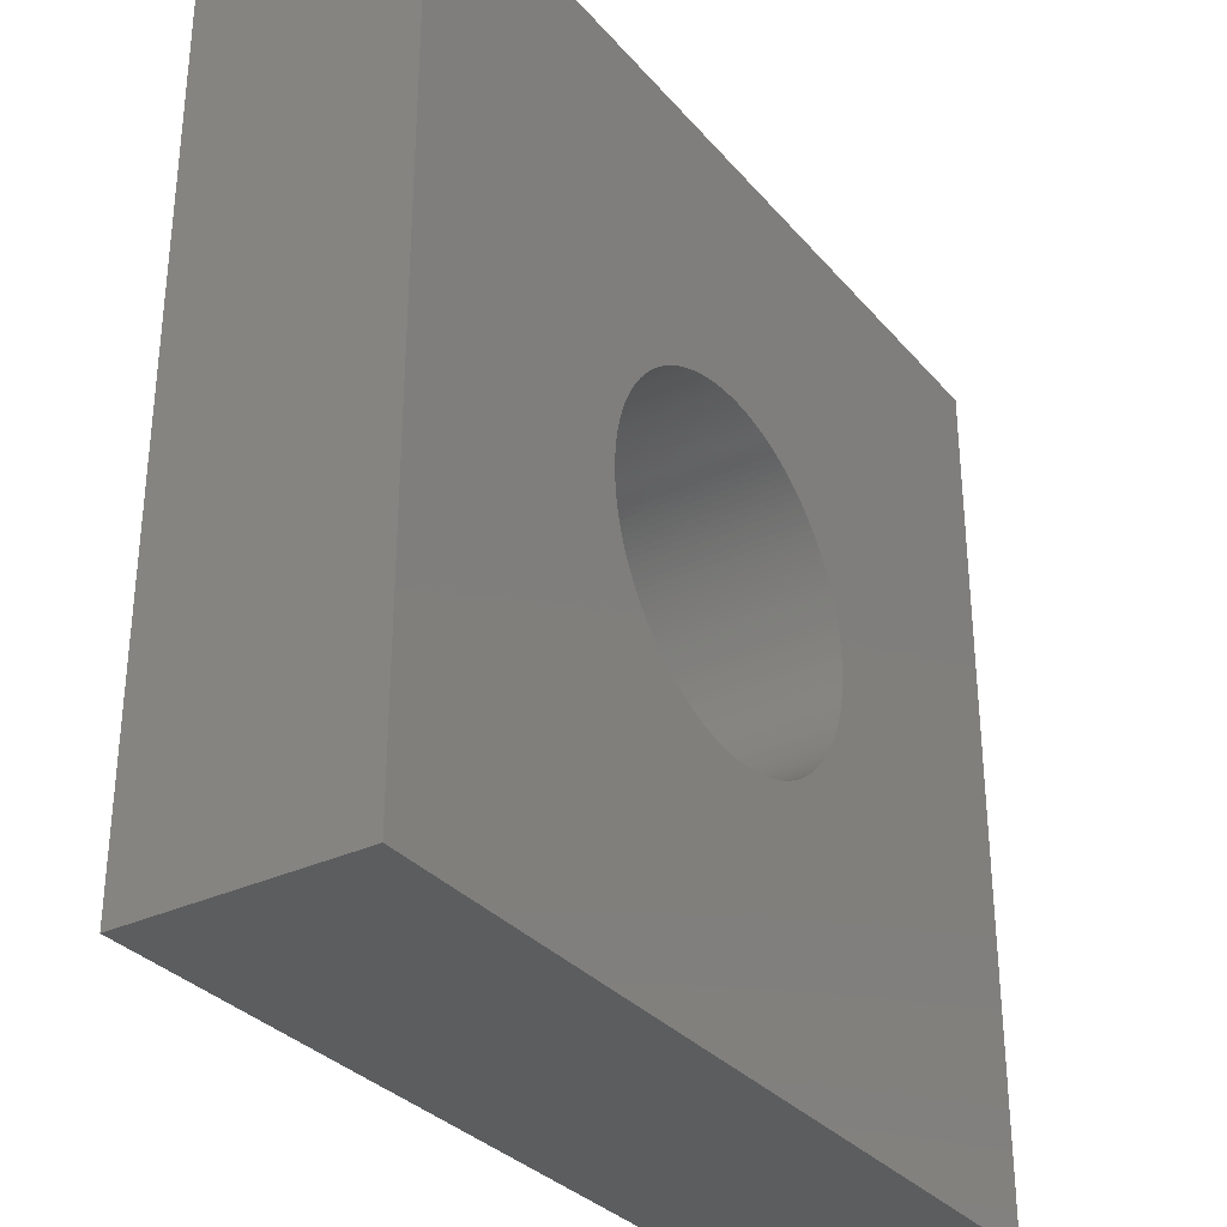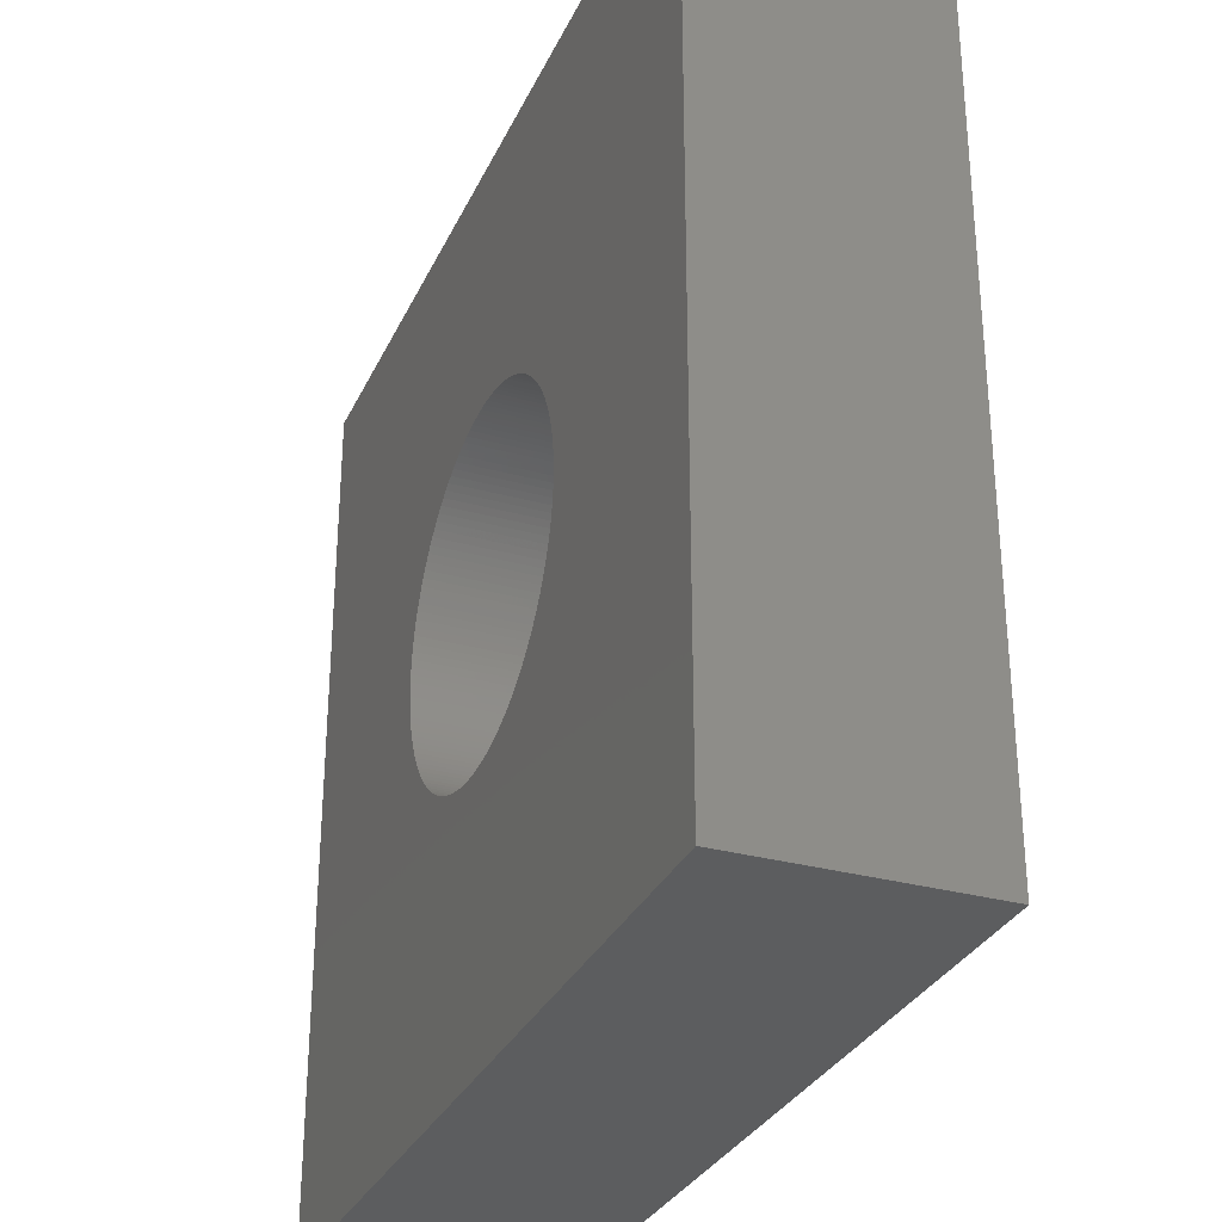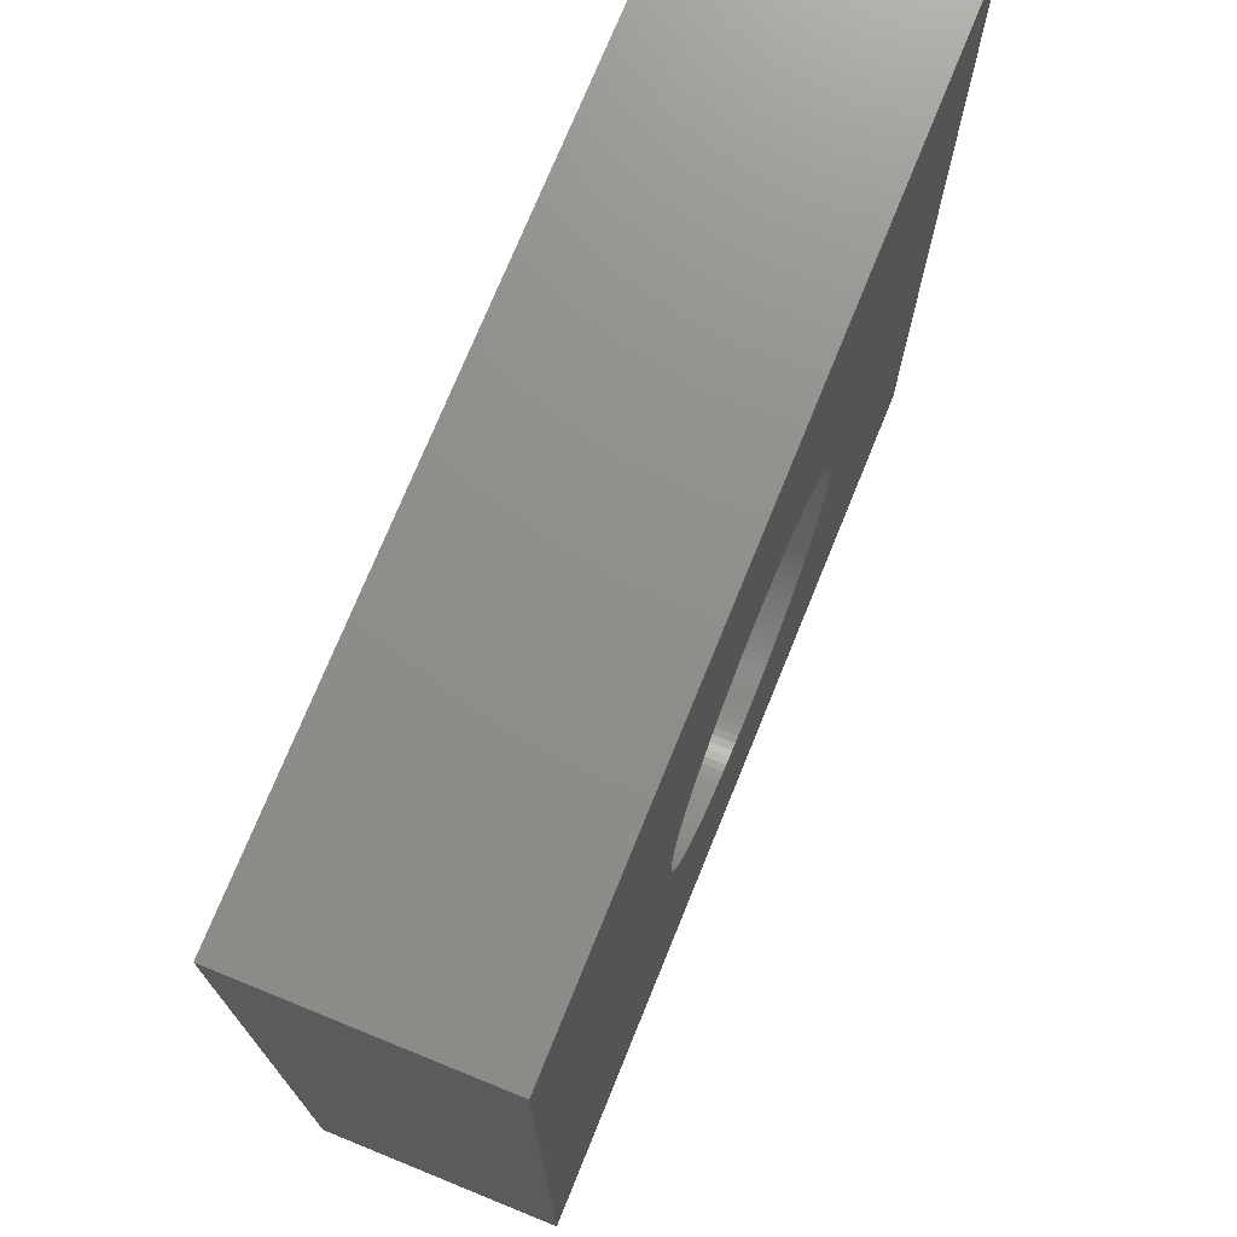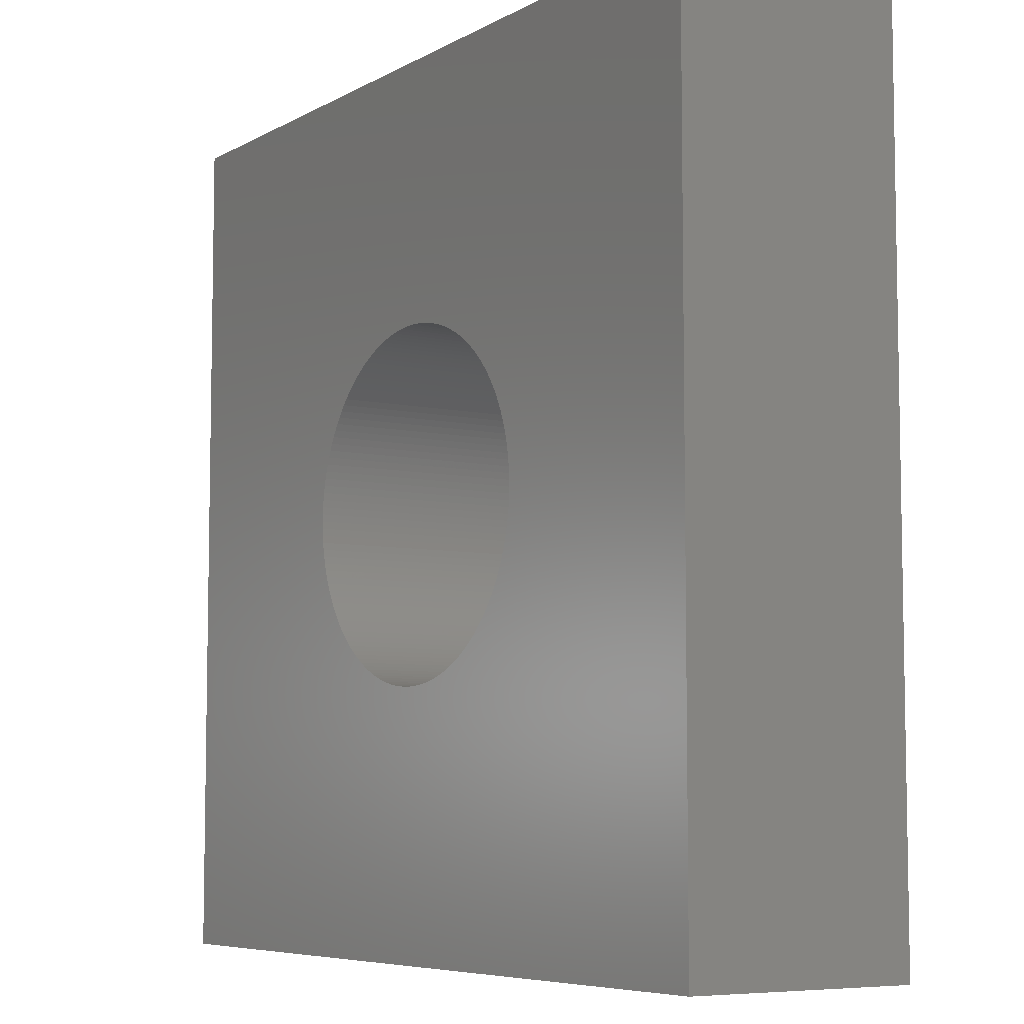
<metadata>
{"format":"stl","ext":"stl","renderer":"f3d","projection":"perspective","resolution":1024,"background":"white","views":[{"elev":-32.1,"azim":123.4,"up":"+Y"},{"elev":-30.8,"azim":-111.6,"up":"+Y"},{"elev":73.3,"azim":-67.9,"up":"+Y"},{"elev":-6.7,"azim":57.0,"up":"+Y"}]}
</metadata>
<code>
# stl→obj: 308 verts, 616 faces
v -375 -375 -100
v -375 -375 100
v -375 375 -100
v -375 375 100
v 375 -375 -100
v 375 -375 100
v 69.49 132.9 -100
v 375 375 -100
v -150 0 -100
v -149.9 -6.281 -100
v -149.5 -12.55 -100
v -148.8 -18.8 -100
v -147.9 -25.02 -100
v -146.7 -31.19 -100
v -145.3 -37.3 -100
v -143.6 -43.35 -100
v -141.7 -49.33 -100
v -139.5 -55.22 -100
v -137 -61.01 -100
v -134.4 -66.7 -100
v -131.4 -72.26 -100
v -128.3 -77.7 -100
v -124.9 -83.01 -100
v -121.4 -88.17 -100
v -117.6 -93.17 -100
v -113.5 -98.01 -100
v -109.3 -102.7 -100
v -105 -107.2 -100
v -100.4 -111.5 -100
v -95.61 -115.6 -100
v -90.69 -119.5 -100
v -85.61 -123.2 -100
v -80.37 -126.6 -100
v -75 -129.9 -100
v -69.49 -132.9 -100
v -58.13 -138.3 -100
v -63.87 -135.7 -100
v -52.29 -140.6 -100
v -46.35 -142.7 -100
v -40.34 -144.5 -100
v -34.25 -146 -100
v -28.11 -147.3 -100
v -21.91 -148.4 -100
v -15.68 -149.2 -100
v -9.419 -149.7 -100
v -3.141 -150 -100
v 3.141 -150 -100
v 9.419 -149.7 -100
v 15.68 -149.2 -100
v 21.91 -148.4 -100
v 28.11 -147.3 -100
v 34.25 -146 -100
v 40.34 -144.5 -100
v 46.35 -142.7 -100
v 52.29 -140.6 -100
v 109.3 -102.7 -100
v 105 -107.2 -100
v -131.4 72.26 -100
v -128.3 77.7 -100
v 58.13 -138.3 -100
v -124.9 83.01 -100
v 63.87 -135.7 -100
v 69.49 -132.9 -100
v -121.4 88.17 -100
v 75 -129.9 -100
v 80.37 -126.6 -100
v -117.6 93.17 -100
v 85.61 -123.2 -100
v 90.69 -119.5 -100
v -113.5 98.01 -100
v 95.61 -115.6 -100
v -109.3 102.7 -100
v 100.4 -111.5 -100
v -105 107.2 -100
v 113.5 -98.01 -100
v 117.6 -93.17 -100
v 121.4 -88.17 -100
v 124.9 -83.01 -100
v 128.3 -77.7 -100
v 131.4 -72.26 -100
v 134.4 -66.7 -100
v 139.5 -55.22 -100
v 137 -61.01 -100
v 141.7 -49.33 -100
v 143.6 -43.35 -100
v 145.3 -37.3 -100
v -100.4 111.5 -100
v 63.87 135.7 -100
v -75 129.9 -100
v -69.49 132.9 -100
v 146.7 -31.19 -100
v -63.87 135.7 -100
v 147.9 -25.02 -100
v 148.8 -18.8 -100
v -58.13 138.3 -100
v 149.5 -12.55 -100
v 149.9 -6.281 -100
v -52.29 140.6 -100
v 150 0 -100
v -46.35 142.7 -100
v 149.9 6.281 -100
v 149.5 12.55 -100
v -40.34 144.5 -100
v 148.8 18.8 -100
v -34.25 146 -100
v 147.9 25.02 -100
v 146.7 31.19 -100
v -28.11 147.3 -100
v 145.3 37.3 -100
v -21.91 148.4 -100
v 143.6 43.35 -100
v 141.7 49.33 -100
v -15.68 149.2 -100
v 139.5 55.22 -100
v -9.419 149.7 -100
v 137 61.01 -100
v 134.4 66.7 -100
v -3.141 150 -100
v 131.4 72.26 -100
v 3.141 150 -100
v 128.3 77.7 -100
v 9.419 149.7 -100
v 124.9 83.01 -100
v 15.68 149.2 -100
v 121.4 88.17 -100
v 117.6 93.17 -100
v 21.91 148.4 -100
v 113.5 98.01 -100
v 28.11 147.3 -100
v 109.3 102.7 -100
v 34.25 146 -100
v 105 107.2 -100
v 40.34 144.5 -100
v 100.4 111.5 -100
v 46.35 142.7 -100
v 95.61 115.6 -100
v 90.69 119.5 -100
v 52.29 140.6 -100
v 85.61 123.2 -100
v 58.13 138.3 -100
v 80.37 126.6 -100
v 75 129.9 -100
v -80.37 126.6 -100
v -85.61 123.2 -100
v -90.69 119.5 -100
v -95.61 115.6 -100
v -134.4 66.7 -100
v -137 61.01 -100
v -139.5 55.22 -100
v -141.7 49.33 -100
v -143.6 43.35 -100
v -145.3 37.3 -100
v -146.7 31.19 -100
v -147.9 25.02 -100
v -148.8 18.8 -100
v -149.5 12.55 -100
v -149.9 6.281 -100
v 375 375 100
v 40.34 -144.5 100
v -149.9 -6.281 100
v 46.35 -142.7 100
v -150 0 100
v 52.29 -140.6 100
v -149.9 6.281 100
v -149.5 12.55 100
v -148.8 18.8 100
v 58.13 -138.3 100
v -147.9 25.02 100
v -146.7 31.19 100
v 69.49 -132.9 100
v 63.87 -135.7 100
v -145.3 37.3 100
v -143.6 43.35 100
v -141.7 49.33 100
v 75 -129.9 100
v -139.5 55.22 100
v -137 61.01 100
v 80.37 -126.6 100
v -134.4 66.7 100
v -131.4 72.26 100
v 90.69 -119.5 100
v 85.61 -123.2 100
v -128.3 77.7 100
v -124.9 83.01 100
v -121.4 88.17 100
v 95.61 -115.6 100
v -117.6 93.17 100
v -113.5 98.01 100
v 100.4 -111.5 100
v -109.3 102.7 100
v -100.4 111.5 100
v -105 107.2 100
v -95.61 115.6 100
v -90.69 119.5 100
v -46.35 142.7 100
v -40.34 144.5 100
v -85.61 123.2 100
v -80.37 126.6 100
v -75 129.9 100
v -69.49 132.9 100
v -63.87 135.7 100
v -58.13 138.3 100
v -52.29 140.6 100
v 139.5 55.22 100
v 141.7 49.33 100
v -34.25 146 100
v 134.4 66.7 100
v 137 61.01 100
v 109.3 -102.7 100
v 105 -107.2 100
v 134.4 -66.7 100
v 131.4 -72.26 100
v -28.11 147.3 100
v -21.91 148.4 100
v -15.68 149.2 100
v 139.5 -55.22 100
v 137 -61.01 100
v -9.419 149.7 100
v -3.141 150 100
v 3.141 150 100
v 143.6 -43.35 100
v 141.7 -49.33 100
v 9.419 149.7 100
v 15.68 149.2 100
v 21.91 148.4 100
v 145.3 -37.3 100
v 28.11 147.3 100
v 34.25 146 100
v 147.9 -25.02 100
v 146.7 -31.19 100
v 40.34 144.5 100
v 148.8 -18.8 100
v 46.35 142.7 100
v 52.29 140.6 100
v 58.13 138.3 100
v 149.9 -6.281 100
v 149.5 -12.55 100
v 63.87 135.7 100
v 69.49 132.9 100
v 75 129.9 100
v 149.9 6.281 100
v 150 0 100
v 80.37 126.6 100
v 149.5 12.55 100
v 85.61 123.2 100
v 90.69 119.5 100
v 95.61 115.6 100
v 147.9 25.02 100
v 148.8 18.8 100
v 100.4 111.5 100
v 146.7 31.19 100
v 105 107.2 100
v 145.3 37.3 100
v 109.3 102.7 100
v 143.6 43.35 100
v 113.5 98.01 100
v 117.6 93.17 100
v 121.4 88.17 100
v 124.9 83.01 100
v 128.3 77.7 100
v 131.4 72.26 100
v 128.3 -77.7 100
v 124.9 -83.01 100
v 121.4 -88.17 100
v 117.6 -93.17 100
v 113.5 -98.01 100
v 34.25 -146 100
v 28.11 -147.3 100
v 21.91 -148.4 100
v 15.68 -149.2 100
v 9.419 -149.7 100
v 3.141 -150 100
v -3.141 -150 100
v -9.419 -149.7 100
v -15.68 -149.2 100
v -21.91 -148.4 100
v -28.11 -147.3 100
v -34.25 -146 100
v -40.34 -144.5 100
v -46.35 -142.7 100
v -52.29 -140.6 100
v -58.13 -138.3 100
v -63.87 -135.7 100
v -69.49 -132.9 100
v -75 -129.9 100
v -80.37 -126.6 100
v -85.61 -123.2 100
v -90.69 -119.5 100
v -95.61 -115.6 100
v -100.4 -111.5 100
v -105 -107.2 100
v -109.3 -102.7 100
v -113.5 -98.01 100
v -117.6 -93.17 100
v -121.4 -88.17 100
v -124.9 -83.01 100
v -128.3 -77.7 100
v -131.4 -72.26 100
v -134.4 -66.7 100
v -137 -61.01 100
v -139.5 -55.22 100
v -141.7 -49.33 100
v -143.6 -43.35 100
v -145.3 -37.3 100
v -146.7 -31.19 100
v -147.9 -25.02 100
v -148.8 -18.8 100
v -149.5 -12.55 100
f 1 2 3
f 3 2 4
f 2 1 5
f 6 2 5
f 7 3 8
f 1 3 9
f 1 9 10
f 1 10 11
f 1 11 12
f 1 12 13
f 1 13 14
f 1 14 15
f 1 15 16
f 1 16 17
f 1 17 18
f 1 18 19
f 1 19 20
f 1 20 21
f 1 21 22
f 1 22 23
f 1 23 24
f 1 24 25
f 1 25 26
f 1 26 27
f 1 27 28
f 1 28 29
f 1 29 30
f 1 30 31
f 1 31 32
f 1 32 33
f 1 33 34
f 1 34 35
f 1 35 5
f 36 5 37
f 38 5 36
f 39 5 38
f 40 5 39
f 41 5 40
f 42 5 41
f 43 5 42
f 44 5 43
f 45 5 44
f 46 5 45
f 47 5 46
f 48 5 47
f 49 5 48
f 50 5 49
f 51 5 50
f 52 5 51
f 53 5 52
f 54 5 53
f 55 5 54
f 56 5 57
f 58 3 59
f 55 60 5
f 59 3 61
f 60 62 5
f 62 63 5
f 61 3 64
f 63 65 5
f 65 66 5
f 64 3 67
f 66 68 5
f 68 69 5
f 67 3 70
f 69 71 5
f 70 3 72
f 71 73 5
f 73 57 5
f 72 3 74
f 5 56 75
f 5 75 76
f 5 76 77
f 5 77 78
f 5 78 79
f 5 79 80
f 5 80 8
f 80 81 8
f 82 8 83
f 84 8 82
f 85 8 84
f 86 8 85
f 74 3 87
f 88 3 7
f 89 3 90
f 86 91 8
f 90 3 92
f 91 93 8
f 93 94 8
f 92 3 95
f 94 96 8
f 96 97 8
f 95 3 98
f 97 99 8
f 98 3 100
f 99 101 8
f 101 102 8
f 100 3 103
f 102 104 8
f 103 3 105
f 104 106 8
f 106 107 8
f 105 3 108
f 107 109 8
f 108 3 110
f 109 111 8
f 111 112 8
f 110 3 113
f 112 114 8
f 113 3 115
f 114 116 8
f 116 117 8
f 115 3 118
f 117 119 8
f 118 3 120
f 119 121 8
f 120 3 122
f 121 123 8
f 122 3 124
f 123 125 8
f 125 126 8
f 124 3 127
f 126 128 8
f 127 3 129
f 128 130 8
f 129 3 131
f 130 132 8
f 131 3 133
f 132 134 8
f 133 3 135
f 134 136 8
f 136 137 8
f 135 3 138
f 137 139 8
f 138 3 140
f 139 141 8
f 140 3 88
f 141 142 8
f 142 7 8
f 143 3 89
f 144 3 143
f 145 3 144
f 146 3 145
f 87 3 146
f 83 8 81
f 147 3 58
f 148 3 147
f 149 3 148
f 150 3 149
f 151 3 150
f 152 3 151
f 153 3 152
f 154 3 153
f 155 3 154
f 156 3 155
f 157 3 156
f 9 3 157
f 37 5 35
f 3 4 8
f 8 4 158
f 159 2 6
f 4 2 160
f 161 159 6
f 4 160 162
f 163 161 6
f 4 162 164
f 4 164 165
f 4 165 166
f 167 163 6
f 4 166 168
f 4 168 169
f 170 171 6
f 4 169 172
f 171 167 6
f 4 172 173
f 4 173 174
f 175 170 6
f 4 174 176
f 4 176 177
f 178 175 6
f 4 177 179
f 4 179 180
f 181 182 6
f 4 180 183
f 182 178 6
f 4 183 184
f 4 184 185
f 186 181 6
f 4 185 187
f 4 187 188
f 189 186 6
f 4 188 190
f 191 4 192
f 193 4 191
f 194 4 193
f 195 196 158
f 197 4 194
f 198 4 197
f 199 4 198
f 200 4 199
f 201 202 158
f 158 4 200
f 202 203 158
f 204 205 6
f 196 206 158
f 207 208 6
f 209 210 6
f 211 212 6
f 158 206 213
f 210 189 6
f 158 213 214
f 158 214 215
f 216 217 6
f 158 215 218
f 217 211 6
f 158 218 219
f 158 219 220
f 221 222 6
f 158 220 223
f 222 216 6
f 158 223 224
f 158 224 225
f 226 221 6
f 158 225 227
f 158 227 228
f 229 230 6
f 158 228 231
f 232 229 6
f 158 231 233
f 230 226 6
f 158 233 234
f 158 234 235
f 236 237 6
f 158 235 238
f 237 232 6
f 158 238 239
f 158 239 240
f 241 242 6
f 158 240 243
f 244 241 6
f 158 243 245
f 242 236 6
f 158 245 246
f 158 246 247
f 248 249 6
f 158 247 250
f 251 248 6
f 158 250 252
f 253 251 6
f 158 252 254
f 255 253 6
f 158 254 256
f 205 255 6
f 158 256 257
f 249 244 6
f 158 257 258
f 158 258 259
f 208 204 6
f 158 259 260
f 158 261 6
f 158 260 261
f 261 207 6
f 212 262 6
f 262 263 6
f 263 264 6
f 264 265 6
f 265 266 6
f 266 209 6
f 200 201 158
f 203 195 158
f 267 2 159
f 268 2 267
f 269 2 268
f 270 2 269
f 271 2 270
f 272 2 271
f 273 2 272
f 274 2 273
f 275 2 274
f 276 2 275
f 277 2 276
f 278 2 277
f 279 2 278
f 280 2 279
f 281 2 280
f 282 2 281
f 283 2 282
f 284 2 283
f 285 2 284
f 286 2 285
f 287 2 286
f 288 2 287
f 289 2 288
f 290 2 289
f 291 2 290
f 292 2 291
f 293 2 292
f 294 2 293
f 295 2 294
f 296 2 295
f 297 2 296
f 298 2 297
f 299 2 298
f 300 2 299
f 301 2 300
f 302 2 301
f 303 2 302
f 304 2 303
f 305 2 304
f 306 2 305
f 307 2 306
f 308 2 307
f 160 2 308
f 190 192 4
f 6 5 8
f 158 6 8
f 157 164 162
f 9 157 162
f 162 160 10
f 9 162 10
f 156 165 164
f 157 156 164
f 155 166 165
f 156 155 165
f 154 168 166
f 155 154 166
f 153 169 168
f 154 153 168
f 152 172 169
f 153 152 169
f 151 173 172
f 152 151 172
f 150 174 173
f 151 150 173
f 149 176 174
f 150 149 174
f 148 177 176
f 149 148 176
f 147 179 177
f 148 147 177
f 58 180 179
f 147 58 179
f 59 183 180
f 58 59 180
f 61 184 183
f 59 61 183
f 64 185 184
f 61 64 184
f 67 187 185
f 64 67 185
f 70 188 187
f 67 70 187
f 72 190 188
f 70 72 188
f 74 192 190
f 72 74 190
f 87 191 192
f 74 87 192
f 146 193 191
f 87 146 191
f 145 194 193
f 146 145 193
f 144 197 194
f 145 144 194
f 143 198 197
f 144 143 197
f 89 199 198
f 143 89 198
f 90 200 199
f 89 90 199
f 92 201 200
f 90 92 200
f 95 202 201
f 92 95 201
f 98 203 202
f 95 98 202
f 100 195 203
f 98 100 203
f 103 196 195
f 100 103 195
f 105 206 196
f 103 105 196
f 108 213 206
f 105 108 206
f 110 214 213
f 108 110 213
f 113 215 214
f 110 113 214
f 115 218 215
f 113 115 215
f 118 219 218
f 115 118 218
f 120 220 219
f 118 120 219
f 122 223 220
f 120 122 220
f 124 224 223
f 122 124 223
f 127 225 224
f 124 127 224
f 129 227 225
f 127 129 225
f 131 228 227
f 129 131 227
f 133 231 228
f 131 133 228
f 135 233 231
f 133 135 231
f 138 234 233
f 135 138 233
f 140 235 234
f 138 140 234
f 88 238 235
f 140 88 235
f 7 239 238
f 88 7 238
f 142 240 239
f 7 142 239
f 141 243 240
f 142 141 240
f 139 245 243
f 141 139 243
f 137 246 245
f 139 137 245
f 136 247 246
f 137 136 246
f 134 250 247
f 136 134 247
f 132 252 250
f 134 132 250
f 254 252 130
f 130 252 132
f 256 254 128
f 128 254 130
f 257 256 126
f 126 256 128
f 258 257 125
f 125 257 126
f 259 258 123
f 123 258 125
f 260 259 121
f 121 259 123
f 261 260 119
f 119 260 121
f 207 261 117
f 117 261 119
f 208 207 116
f 116 207 117
f 204 208 114
f 114 208 116
f 205 204 112
f 112 204 114
f 255 205 111
f 111 205 112
f 253 255 109
f 109 255 111
f 251 253 107
f 107 253 109
f 248 251 106
f 106 251 107
f 249 248 104
f 104 248 106
f 244 249 102
f 102 249 104
f 241 244 101
f 101 244 102
f 242 241 99
f 99 241 101
f 242 99 236
f 236 99 97
f 236 97 237
f 237 97 96
f 237 96 232
f 232 96 94
f 232 94 229
f 229 94 93
f 229 93 230
f 230 93 91
f 230 91 226
f 226 91 86
f 226 86 221
f 221 86 85
f 221 85 222
f 222 85 84
f 222 84 216
f 216 84 82
f 216 82 217
f 217 82 83
f 217 83 211
f 211 83 81
f 211 81 212
f 212 81 80
f 212 80 262
f 262 80 79
f 262 79 263
f 263 79 78
f 263 78 264
f 264 78 77
f 264 77 265
f 265 77 76
f 265 76 266
f 266 76 75
f 266 75 209
f 209 75 56
f 209 56 210
f 210 56 57
f 210 57 189
f 189 57 73
f 189 73 186
f 186 73 71
f 186 71 181
f 181 71 69
f 181 69 182
f 182 69 68
f 182 68 178
f 178 68 66
f 178 66 175
f 175 66 65
f 175 65 170
f 170 65 63
f 170 63 171
f 171 63 62
f 171 62 167
f 167 62 60
f 167 60 163
f 163 60 55
f 163 55 161
f 161 55 54
f 161 54 159
f 159 54 53
f 159 53 267
f 267 53 52
f 267 52 268
f 268 52 51
f 268 51 269
f 269 51 50
f 269 50 270
f 270 50 49
f 270 49 271
f 271 49 48
f 271 48 272
f 272 48 47
f 272 47 273
f 273 47 46
f 273 46 274
f 274 46 45
f 274 45 275
f 275 45 44
f 275 44 276
f 276 44 43
f 276 43 277
f 277 43 42
f 277 42 278
f 278 42 41
f 278 41 279
f 279 41 40
f 279 40 280
f 280 40 39
f 280 39 281
f 281 39 38
f 281 38 282
f 282 38 36
f 282 36 283
f 283 36 37
f 283 37 284
f 284 37 35
f 284 35 285
f 285 35 34
f 285 34 286
f 286 34 33
f 286 33 287
f 287 33 32
f 287 32 288
f 288 32 31
f 288 31 289
f 289 31 30
f 289 30 290
f 290 30 29
f 290 29 291
f 291 29 28
f 292 291 28
f 27 292 28
f 293 292 27
f 26 293 27
f 294 293 26
f 25 294 26
f 295 294 25
f 24 295 25
f 296 295 24
f 23 296 24
f 297 296 23
f 22 297 23
f 298 297 22
f 21 298 22
f 299 298 21
f 20 299 21
f 300 299 20
f 19 300 20
f 301 300 19
f 18 301 19
f 302 301 18
f 17 302 18
f 303 302 17
f 16 303 17
f 304 303 16
f 15 304 16
f 305 304 15
f 14 305 15
f 306 305 14
f 13 306 14
f 307 306 13
f 12 307 13
f 308 307 12
f 11 308 12
f 160 308 11
f 10 160 11

</code>
